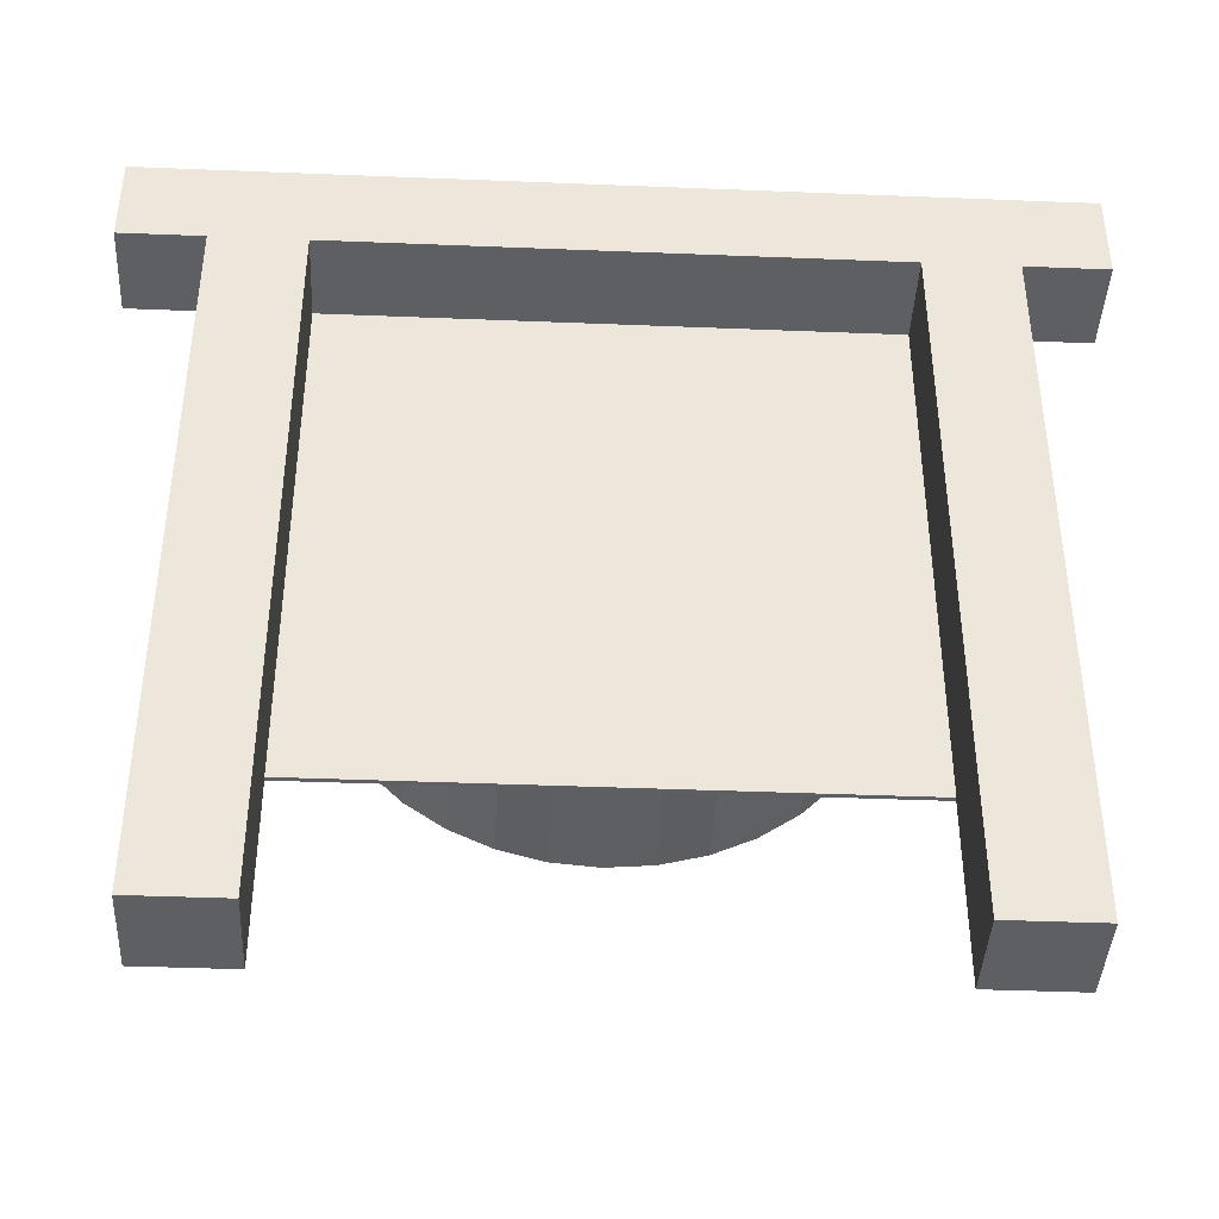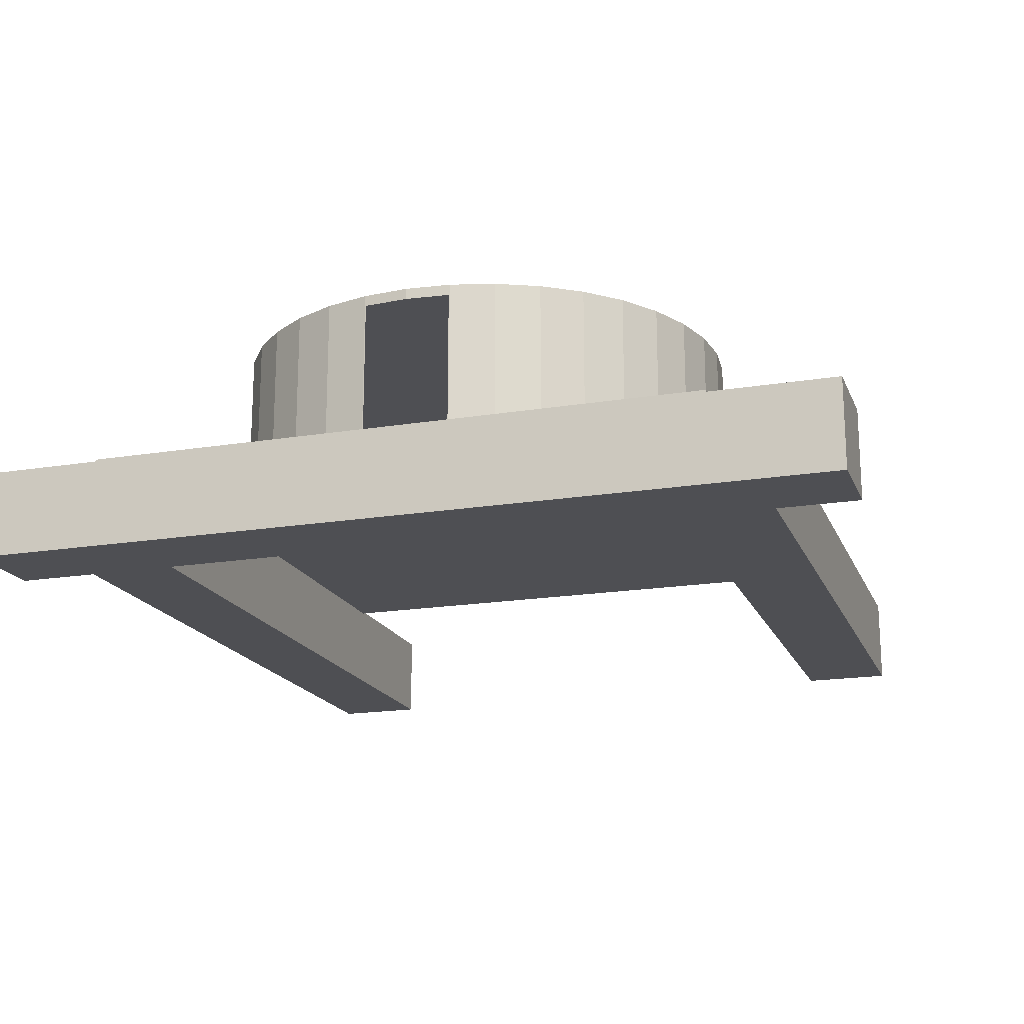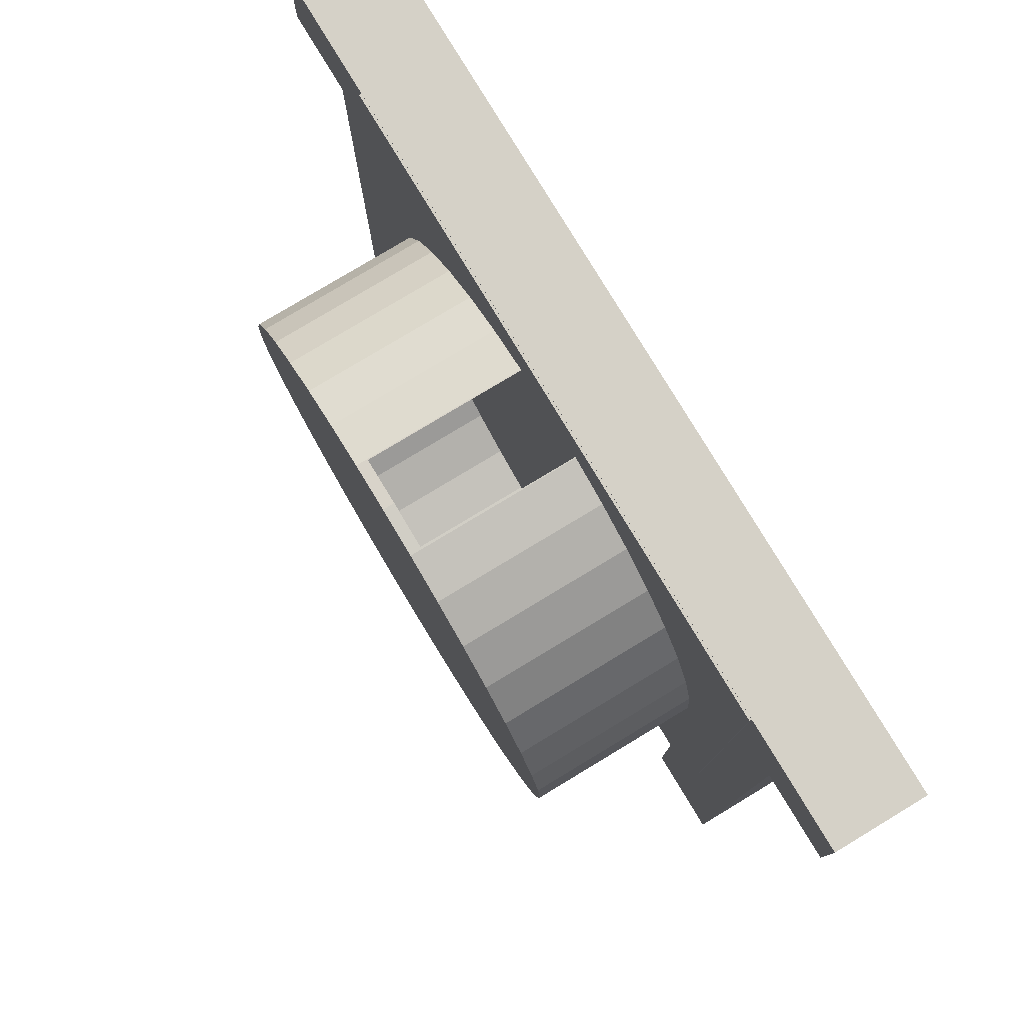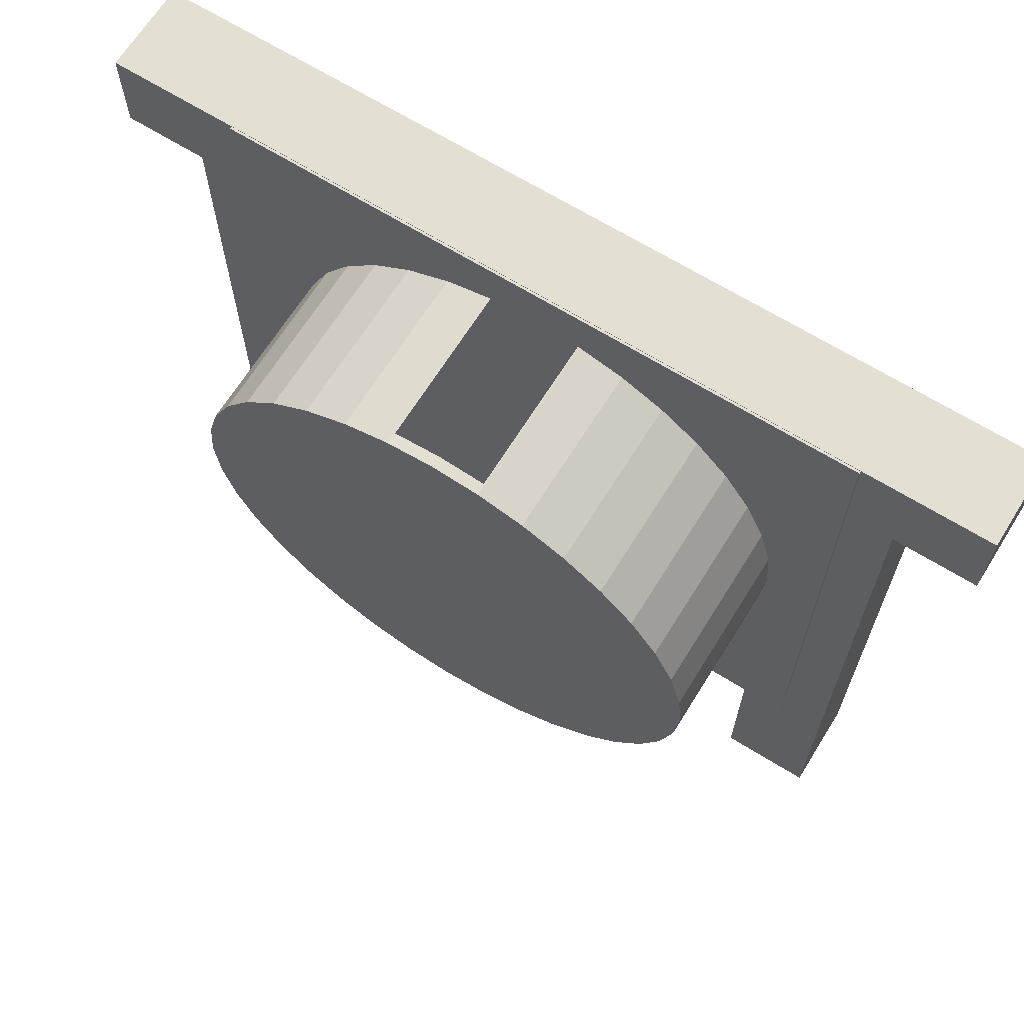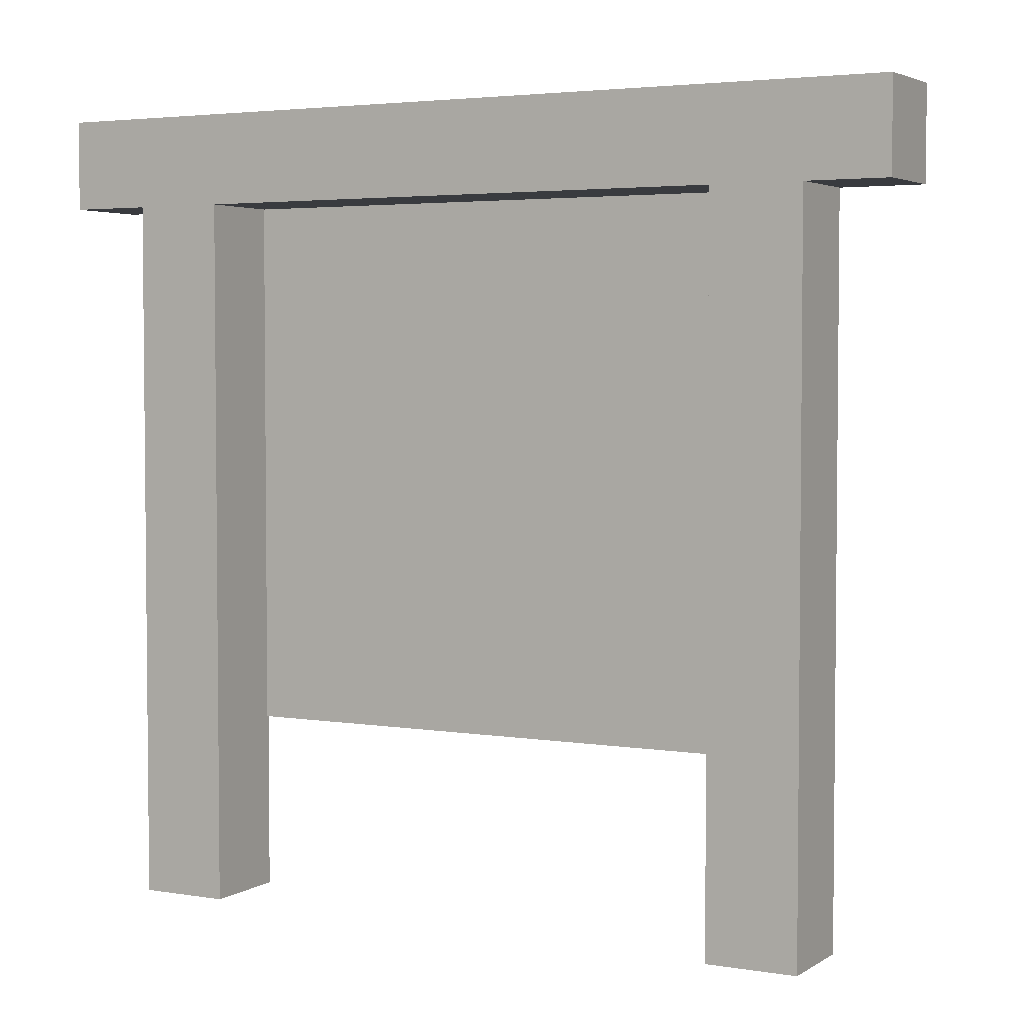
<metadata>
{"format":"obj","ext":"obj","renderer":"f3d","projection":"perspective","resolution":1024,"background":"white","views":[{"elev":-41.3,"azim":-2.8,"up":"+Z"},{"elev":-18.1,"azim":17.8,"up":"+Y"},{"elev":79.0,"azim":-121.1,"up":"+Z"},{"elev":66.8,"azim":-148.1,"up":"+Z"},{"elev":3.6,"azim":28.6,"up":"+Z"}]}
</metadata>
<code>
o tilt
v 0.0766 0.0127 -0.2127
v 0.0766 0.01206 -0.1625
v 0.0766 0.0127 -0.1625
v 0.0766 -0.0127 -0.2127
v 0.0766 -0.0127 -0.0127
v 0.0766 0.01206 -0.0127
v -0.0766 0.0127 -0.1625
v -0.0766 0.0127 -0.2127
v -0.0893 0.0127 -0.1625
v -0.102 0.0127 -0.0127
v -0.0893 0.0127 0.0125
v -0.102 0.0127 -0.2127
v 0.125 0.0127 0.0127
v 0.0893 0.0127 0.0125
v -0.125 0.0127 0.0127
v 0.102 0.0127 -0.0127
v 0.125 0.0127 -0.0127
v 0.0893 0.0127 -0.1625
v 0.102 0.0127 -0.2127
v -0.125 0.0127 -0.0127
v 0.102 -0.0127 -0.0127
v 0.102 -0.0127 -0.2127
v -0.102 -0.0127 -0.2127
v -0.0766 -0.0127 -0.0127
v -0.102 -0.0127 -0.0127
v -0.0766 -0.0127 -0.2127
v -0.125 -0.0127 0.0127
v -0.125 -0.0127 -0.0127
v 0.125 -0.0127 0.0127
v 0.125 -0.0127 -0.0127
v -0.0766 0.01206 -0.0127
v -0.0766 0.01206 -0.1625
v 0.01295 0.06 -0.001533
v 0.01268 0.05685 -0.001509
v 0.01295 0.01333 -0.001533
v 0 0.06 -0.0004
v 0 0.05685 -0.0004
v 0.01268 0.01333 -0.001509
v 0.07347 0.01333 -0.08795
v 0.0701 0.06 -0.1005
v 0.07347 0.06 -0.08795
v 0.0701 0.01333 -0.1005
v 0.0746 0.01333 -0.075
v 0.0746 0.06 -0.075
v 0.0646 0.06 -0.1123
v 0.0646 0.01333 -0.1123
v 0.05715 0.06 -0.123
v 0.05715 0.01333 -0.123
v 0.04795 0.06 -0.1321
v 0.04795 0.01333 -0.1321
v 0.02551 0.01333 -0.004899
v 0.02551 0.06 -0.004899
v -0.01295 0.01333 -0.1485
v 0 0.06 -0.1496
v 0 0.01333 -0.1496
v -0.01295 0.06 -0.1485
v -0.0646 0.01333 -0.1123
v -0.0701 0.06 -0.1005
v -0.0646 0.06 -0.1123
v -0.0701 0.01333 -0.1005
v -0.0746 0.01333 -0.075
v -0.07347 0.06 -0.06205
v -0.0746 0.06 -0.075
v -0.07347 0.01333 -0.06205
v 0.05715 0.01333 -0.02705
v 0.0646 0.06 -0.0377
v 0.05715 0.06 -0.02705
v 0.0646 0.01333 -0.0377
v -0.07347 0.06 -0.08795
v -0.07347 0.01333 -0.08795
v 0.0701 0.06 -0.04949
v 0.0701 0.01333 -0.04949
v 0.02551 0.01333 -0.1451
v 0.0373 0.06 -0.1396
v 0.0373 0.01333 -0.1396
v 0.02551 0.06 -0.1451
v -0.0701 0.06 -0.04949
v -0.0701 0.01333 -0.04949
v 0.07347 0.01333 -0.06205
v 0.07347 0.06 -0.06205
v 0.0373 0.06 -0.01039
v 0.04795 0.01333 -0.01785
v 0.04795 0.06 -0.01785
v 0.0373 0.01333 -0.01039
v -0.04795 0.01333 -0.1321
v -0.0373 0.06 -0.1396
v -0.0373 0.01333 -0.1396
v -0.04795 0.06 -0.1321
v -0.02551 0.06 -0.1451
v -0.02551 0.01333 -0.1451
v -0.0373 0.06 -0.01039
v -0.02551 0.01333 -0.004899
v -0.02551 0.06 -0.004899
v -0.0373 0.01333 -0.01039
v -0.05715 0.06 -0.123
v -0.05715 0.01333 -0.123
v -0.0646 0.06 -0.0377
v -0.0646 0.01333 -0.0377
v 0.01295 0.06 -0.1485
v 0.01295 0.01333 -0.1485
v -0.05715 0.06 -0.02705
v -0.05715 0.01333 -0.02705
v -0.01295 0.06 -0.001533
v -0.04795 0.06 -0.01785
v -0.04795 0.01333 -0.01785
v -0.01268 0.05685 -0.001509
v -0.01295 0.01333 -0.001533
v -0.01268 0.01333 -0.001509
v 0.0893 0.01333 -0.1625
v 0.0893 0.01333 0.0125
v -0.0893 0.01333 0.0125
v -0.0893 0.01333 -0.1625
v 0 0.01333 -0.0004
v 0.07817 -0.01112 -0.01112
v 0.07817 0.01112 -0.2111
v 0.07817 0.01112 -0.01112
v 0.07817 -0.01112 -0.2111
v 0.1004 0.01112 -0.01112
v 0.1004 0.01112 -0.2111
v -0.1004 0.01112 -0.2111
v -0.07817 0.01112 -0.01112
v -0.1004 0.01112 -0.01112
v -0.07817 0.01112 -0.2111
v -0.1234 0.01112 0.01112
v -0.1234 0.01112 -0.01112
v 0.1234 0.01112 0.01112
v 0.1234 0.01112 -0.01112
v 0.1004 -0.01112 -0.2111
v 0.1004 -0.01112 -0.01112
v -0.07817 -0.01112 -0.2111
v -0.1004 -0.01112 -0.01112
v -0.07817 -0.01112 -0.01112
v -0.1004 -0.01112 -0.2111
v 0.1234 -0.01112 0.01112
v 0.1234 -0.01112 -0.01112
v -0.1234 -0.01112 0.01112
v -0.1234 -0.01112 -0.01112
v 0.06324 0.0127 -0.03691
v 0.05594 0.05685 -0.02649
v 0.06324 0.05685 -0.03691
v 0.05594 0.0127 -0.02649
v 0.06862 0.0127 -0.0984
v 0.07192 0.05685 -0.08611
v 0.06862 0.05685 -0.0984
v 0.07192 0.0127 -0.08611
v 0.07303 0.05685 -0.07343
v 0.07303 0.0127 -0.07343
v 0.06324 0.0127 -0.1099
v 0.06324 0.05685 -0.1099
v -0.06862 0.0127 -0.04845
v -0.07192 0.05685 -0.06075
v -0.06862 0.05685 -0.04845
v -0.07192 0.0127 -0.06075
v 0.04694 0.05685 -0.01749
v 0.04694 0.0127 -0.01749
v -0.03651 0.05685 -0.1367
v -0.02498 0.0127 -0.142
v -0.02498 0.05685 -0.142
v -0.03651 0.0127 -0.1367
v -0.02498 0.05685 -0.004804
v 0.02498 0.05685 -0.004804
v -0.03651 0.05685 -0.01018
v 0.03651 0.05685 -0.01018
v -0.04694 0.05685 -0.01749
v -0.05594 0.05685 -0.02649
v -0.06324 0.05685 -0.03691
v 0.06862 0.05685 -0.04845
v 0.07192 0.05685 -0.06075
v -0.07303 0.05685 -0.07343
v -0.07192 0.05685 -0.08611
v -0.06862 0.05685 -0.0984
v -0.06324 0.05685 -0.1099
v -0.05594 0.05685 -0.1204
v 0.05594 0.05685 -0.1204
v -0.04694 0.05685 -0.1294
v 0.04694 0.05685 -0.1294
v 0.03651 0.05685 -0.1367
v 0.02498 0.05685 -0.142
v -0.01268 0.05685 -0.1453
v 0.01268 0.05685 -0.1453
v 0 0.05685 -0.1464
v 0.07192 0.0127 -0.06075
v 0.05594 0.0127 -0.1204
v 0 0.0127 -0.0004
v 0.01268 0.0127 -0.001509
v -0.06324 0.0127 -0.1099
v -0.05594 0.0127 -0.1204
v -0.04694 0.0127 -0.1294
v 0.06862 0.0127 -0.04845
v -0.07192 0.0127 -0.08611
v -0.06862 0.0127 -0.0984
v 0.02498 0.0127 -0.004804
v 0.03651 0.0127 -0.01018
v -0.04694 0.0127 -0.01749
v -0.03651 0.0127 -0.01018
v 0 0.0127 -0.1464
v -0.01268 0.0127 -0.1453
v -0.05594 0.0127 -0.02649
v -0.02498 0.0127 -0.004804
v -0.01268 0.0127 -0.001509
v 0.03651 0.0127 -0.1367
v 0.02498 0.0127 -0.142
v 0.04694 0.0127 -0.1294
v 0.01268 0.0127 -0.1453
v -0.06324 0.0127 -0.03691
v -0.07303 0.0127 -0.07343
f 1 2 3
f 4 2 1
f 5 2 4
f 2 5 6
f 7 8 9
f 9 10 11
f 9 12 10
f 12 9 8
f 13 14 15
f 16 13 17
f 13 16 14
f 16 18 14
f 19 18 16
f 1 18 19
f 18 1 3
f 11 15 14
f 10 15 11
f 15 10 20
f 21 19 16
f 19 21 22
f 4 21 5
f 21 4 22
f 23 24 25
f 24 23 26
f 25 27 28
f 24 27 25
f 27 24 29
f 5 29 24
f 21 29 5
f 29 21 30
f 4 19 22
f 19 4 1
f 15 29 13
f 29 15 27
f 31 24 32
f 32 8 7
f 26 32 24
f 32 26 8
f 23 10 12
f 10 23 25
f 23 8 26
f 8 23 12
f 33 34 35
f 36 34 33
f 34 36 37
f 35 34 38
f 39 40 41
f 40 39 42
f 43 41 44
f 41 43 39
f 42 45 40
f 45 42 46
f 46 47 45
f 47 46 48
f 48 49 47
f 49 48 50
f 33 51 52
f 51 33 35
f 53 54 55
f 54 53 56
f 57 58 59
f 58 57 60
f 61 62 63
f 62 61 64
f 65 66 67
f 66 65 68
f 60 69 58
f 69 60 70
f 68 71 66
f 71 68 72
f 73 74 75
f 74 73 76
f 64 77 62
f 77 64 78
f 79 44 80
f 44 79 43
f 81 82 83
f 82 81 84
f 85 86 87
f 86 85 88
f 87 89 90
f 89 87 86
f 72 80 71
f 80 72 79
f 75 49 50
f 49 75 74
f 90 56 53
f 56 90 89
f 91 92 93
f 92 91 94
f 85 95 88
f 95 85 96
f 78 97 77
f 97 78 98
f 55 99 100
f 99 55 54
f 70 63 69
f 63 70 61
f 98 101 97
f 101 98 102
f 82 67 83
f 67 82 65
f 33 103 36
f 52 103 33
f 52 93 103
f 81 93 52
f 81 91 93
f 83 91 81
f 83 104 91
f 67 104 83
f 67 101 104
f 66 101 67
f 66 97 101
f 71 97 66
f 71 77 97
f 80 77 71
f 80 62 77
f 44 62 80
f 44 63 62
f 41 63 44
f 41 69 63
f 40 69 41
f 40 58 69
f 45 58 40
f 45 59 58
f 47 59 45
f 47 95 59
f 49 95 47
f 49 88 95
f 74 88 49
f 74 86 88
f 76 86 74
f 76 89 86
f 99 89 76
f 99 56 89
f 56 99 54
f 102 104 101
f 104 102 105
f 52 84 81
f 84 52 51
f 96 59 95
f 59 96 57
f 100 76 73
f 76 100 99
f 36 106 37
f 103 106 36
f 107 106 103
f 106 107 108
f 93 107 103
f 107 93 92
f 104 94 91
f 94 104 105
f 14 109 110
f 109 14 18
f 111 14 110
f 14 111 11
f 2 32 3
f 3 109 18
f 7 3 32
f 3 7 109
f 112 7 9
f 7 112 109
f 9 111 112
f 111 9 11
f 110 113 111
f 110 38 113
f 110 35 38
f 110 51 35
f 110 84 51
f 110 82 84
f 110 65 82
f 110 68 65
f 110 72 68
f 110 79 72
f 110 43 79
f 109 43 110
f 100 109 55
f 73 109 100
f 75 109 73
f 50 109 75
f 48 109 50
f 46 109 48
f 42 109 46
f 39 109 42
f 43 109 39
f 108 111 113
f 107 111 108
f 92 111 107
f 94 111 92
f 105 111 94
f 102 111 105
f 98 111 102
f 78 111 98
f 64 111 78
f 61 111 64
f 112 61 70
f 112 55 109
f 61 112 111
f 60 112 70
f 57 112 60
f 96 112 57
f 85 112 96
f 87 112 85
f 90 112 87
f 53 112 90
f 55 112 53
f 32 6 31
f 6 32 2
f 29 17 13
f 17 29 30
f 28 10 25
f 10 28 20
f 21 17 30
f 17 21 16
f 24 6 5
f 6 24 31
f 28 15 20
f 15 28 27
f 114 115 116
f 115 114 117
f 115 118 116
f 118 115 119
f 120 121 122
f 121 120 123
f 122 124 125
f 121 124 122
f 124 121 126
f 116 126 121
f 118 126 116
f 126 118 127
f 128 118 119
f 118 128 129
f 130 131 132
f 131 130 133
f 128 114 129
f 114 128 117
f 129 134 135
f 114 134 129
f 134 114 136
f 132 136 114
f 131 136 132
f 136 131 137
f 115 128 119
f 128 115 117
f 136 126 134
f 126 136 124
f 130 121 123
f 121 130 132
f 131 120 122
f 120 131 133
f 120 130 123
f 130 120 133
f 135 126 127
f 126 135 134
f 125 131 122
f 131 125 137
f 118 135 127
f 135 118 129
f 121 114 116
f 114 121 132
f 136 125 124
f 125 136 137
f 138 139 140
f 139 138 141
f 142 143 144
f 143 142 145
f 145 146 143
f 146 145 147
f 148 144 149
f 144 148 142
f 150 151 152
f 151 150 153
f 141 154 139
f 154 141 155
f 156 157 158
f 157 156 159
f 106 34 37
f 160 34 106
f 160 161 34
f 162 161 160
f 162 163 161
f 164 163 162
f 164 154 163
f 165 154 164
f 165 139 154
f 166 139 165
f 166 140 139
f 152 140 166
f 152 167 140
f 151 167 152
f 151 168 167
f 169 168 151
f 169 146 168
f 170 146 169
f 170 143 146
f 171 143 170
f 171 144 143
f 172 144 171
f 172 149 144
f 173 149 172
f 173 174 149
f 175 174 173
f 175 176 174
f 156 176 175
f 156 177 176
f 158 177 156
f 158 178 177
f 179 178 158
f 179 180 178
f 180 179 181
f 147 168 146
f 168 147 182
f 183 149 174
f 149 183 148
f 184 38 185
f 38 184 113
f 186 173 172
f 173 186 187
f 175 159 156
f 159 175 188
f 189 140 167
f 140 189 138
f 182 167 168
f 167 182 189
f 187 175 173
f 175 187 188
f 190 171 170
f 171 190 191
f 192 163 193
f 163 192 161
f 194 162 195
f 162 194 164
f 193 154 155
f 154 193 163
f 179 196 181
f 196 179 197
f 38 192 185
f 192 38 161
f 161 38 34
f 194 165 164
f 165 194 198
f 199 108 200
f 160 108 199
f 108 160 106
f 158 197 179
f 197 158 157
f 178 201 177
f 201 178 202
f 195 160 199
f 160 195 162
f 203 174 176
f 174 203 183
f 180 202 178
f 202 180 204
f 177 203 176
f 203 177 201
f 205 152 166
f 152 205 150
f 191 172 171
f 172 191 186
f 198 166 165
f 166 198 205
f 185 200 184
f 192 200 185
f 192 199 200
f 193 199 192
f 193 195 199
f 155 195 193
f 155 194 195
f 141 194 155
f 141 198 194
f 138 198 141
f 138 205 198
f 189 205 138
f 189 150 205
f 182 150 189
f 182 153 150
f 147 153 182
f 147 206 153
f 145 206 147
f 145 190 206
f 142 190 145
f 142 191 190
f 148 191 142
f 148 186 191
f 183 186 148
f 183 187 186
f 203 187 183
f 203 188 187
f 201 188 203
f 201 159 188
f 202 159 201
f 202 157 159
f 204 157 202
f 204 197 157
f 197 204 196
f 200 113 184
f 113 200 108
f 206 170 169
f 170 206 190
f 181 204 180
f 204 181 196
f 153 169 151
f 169 153 206

</code>
